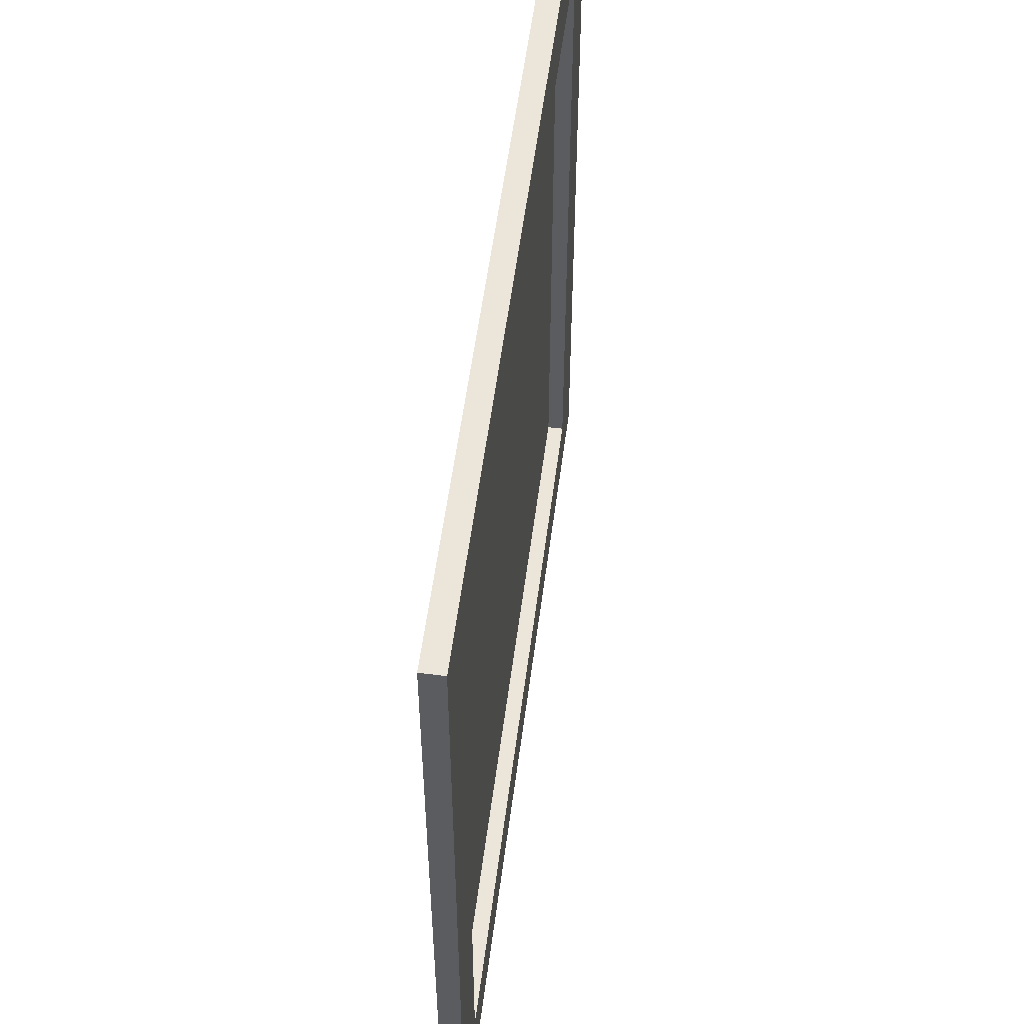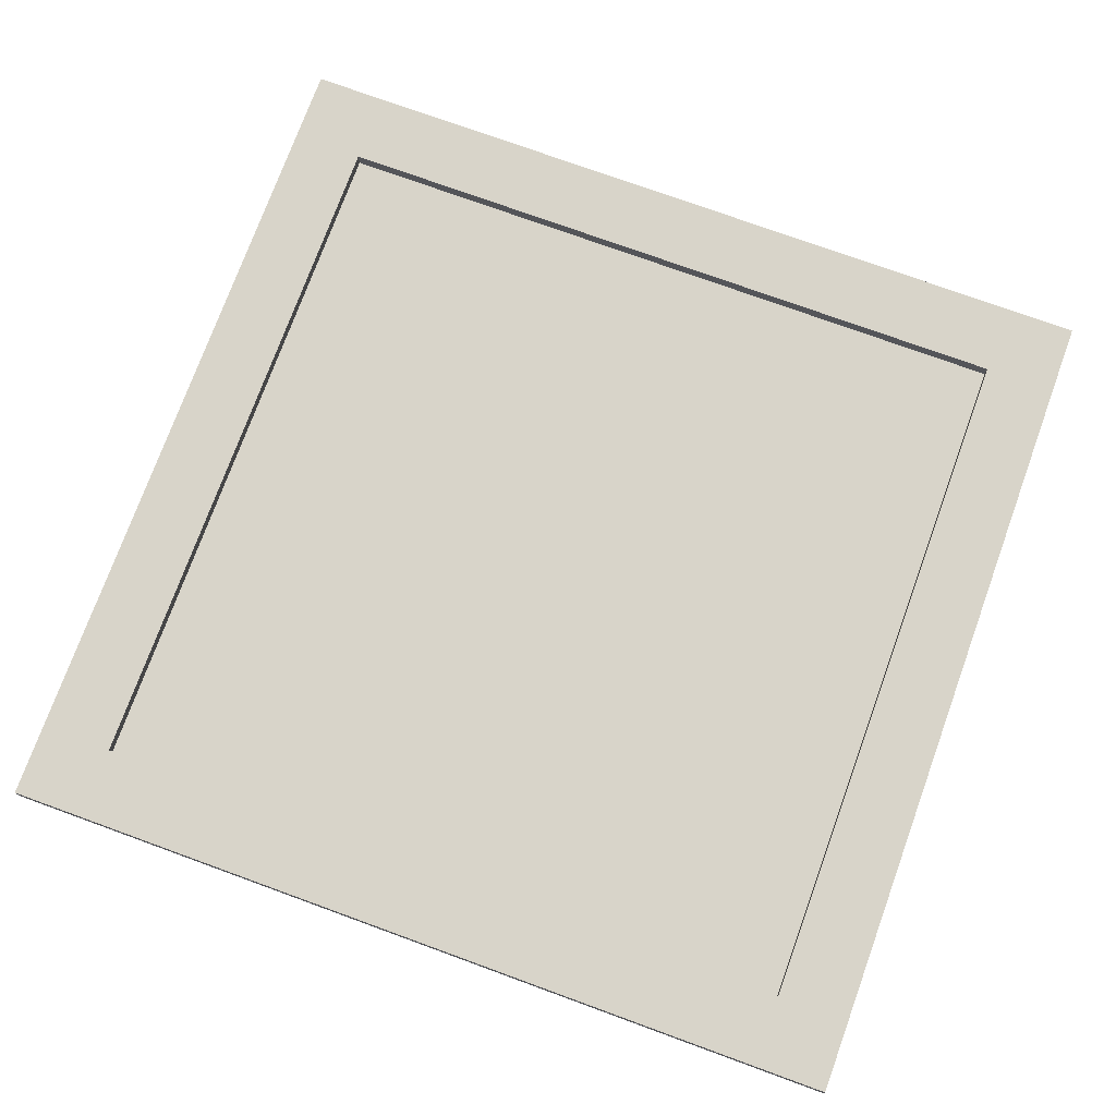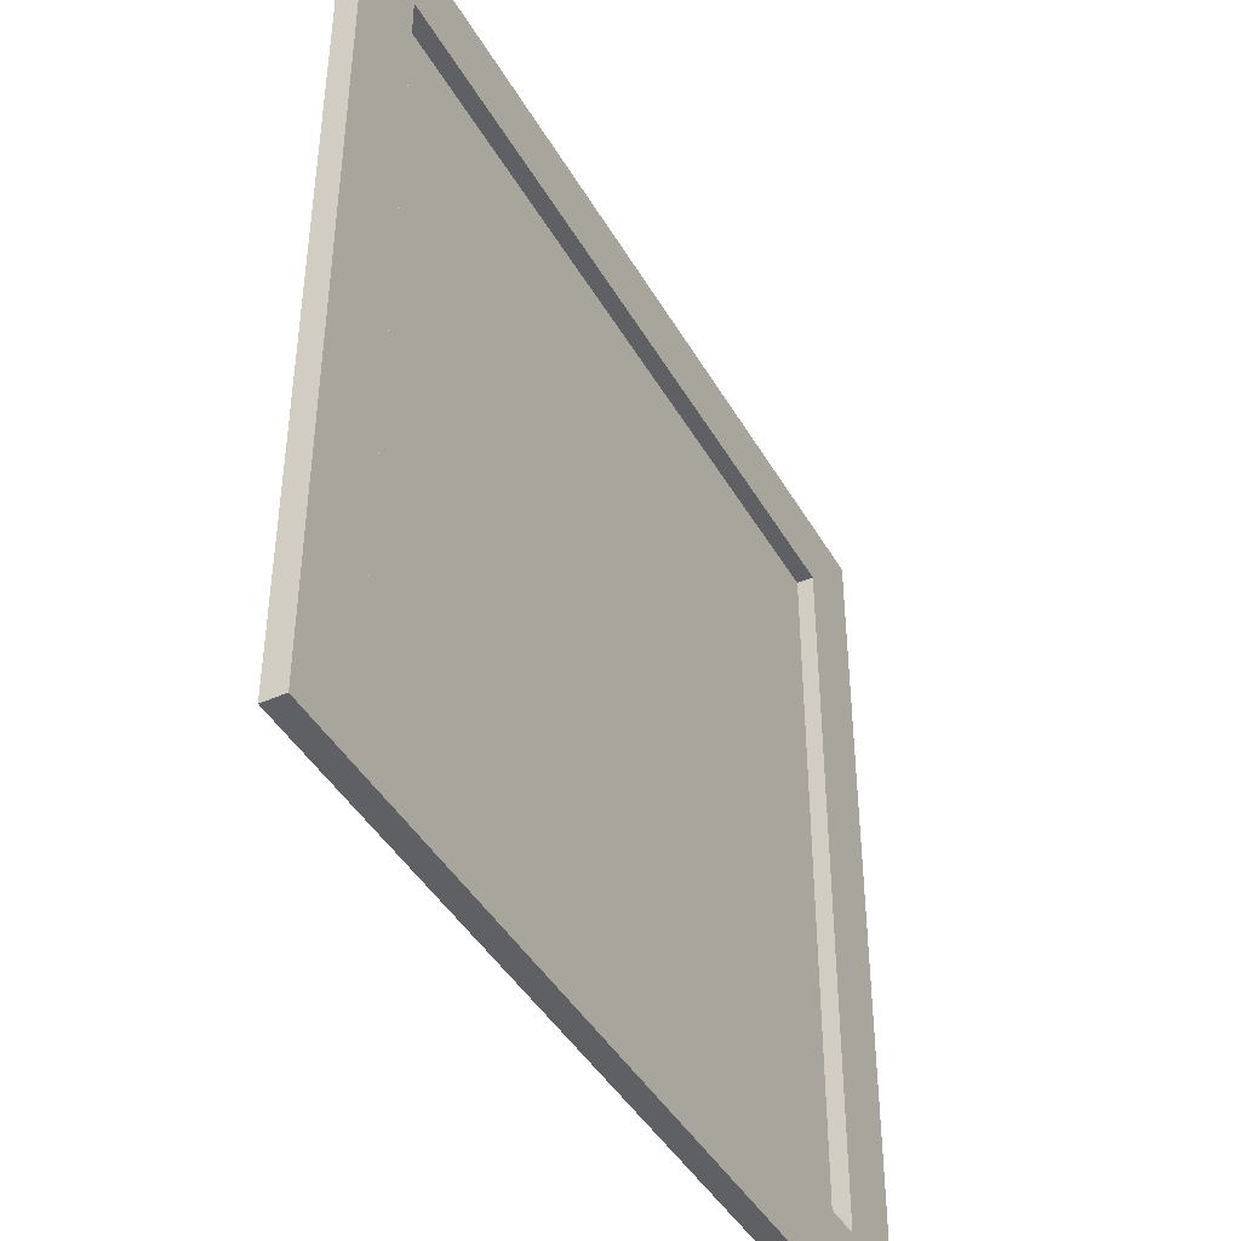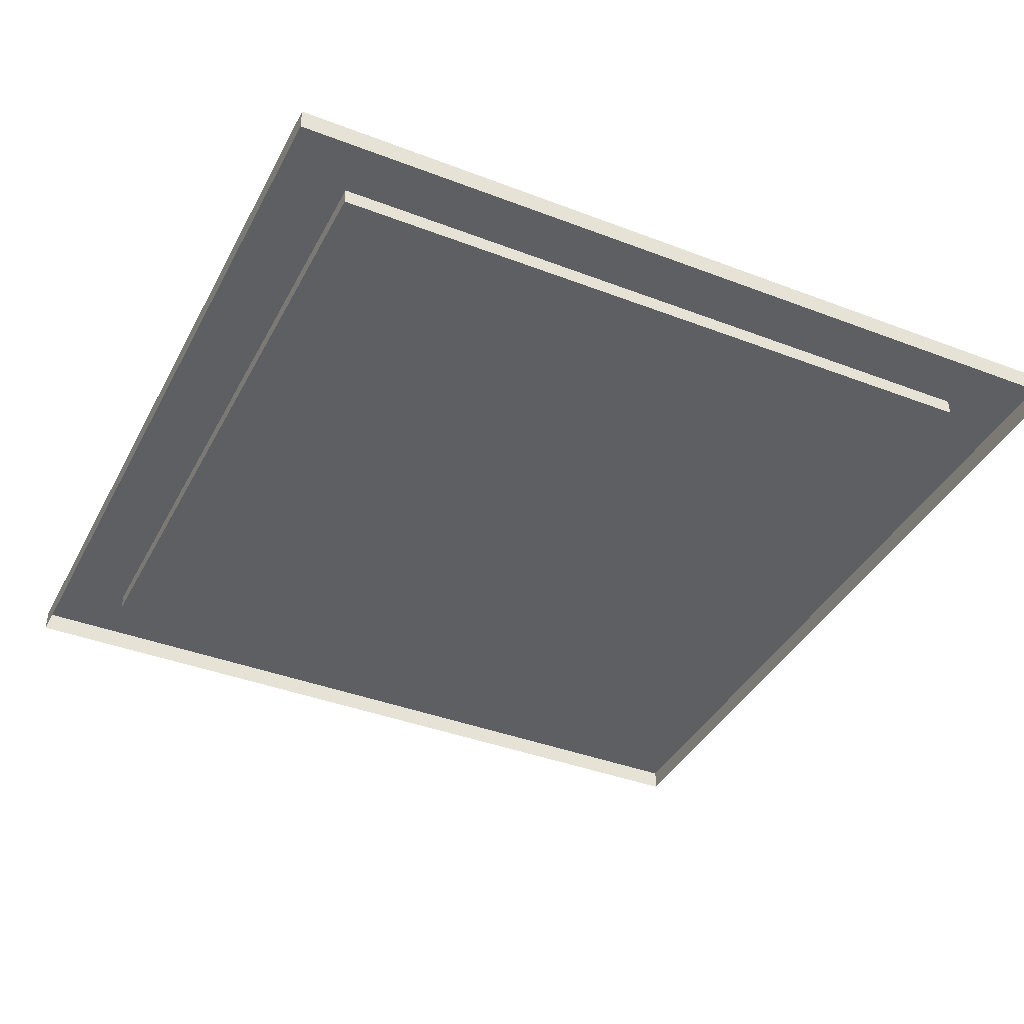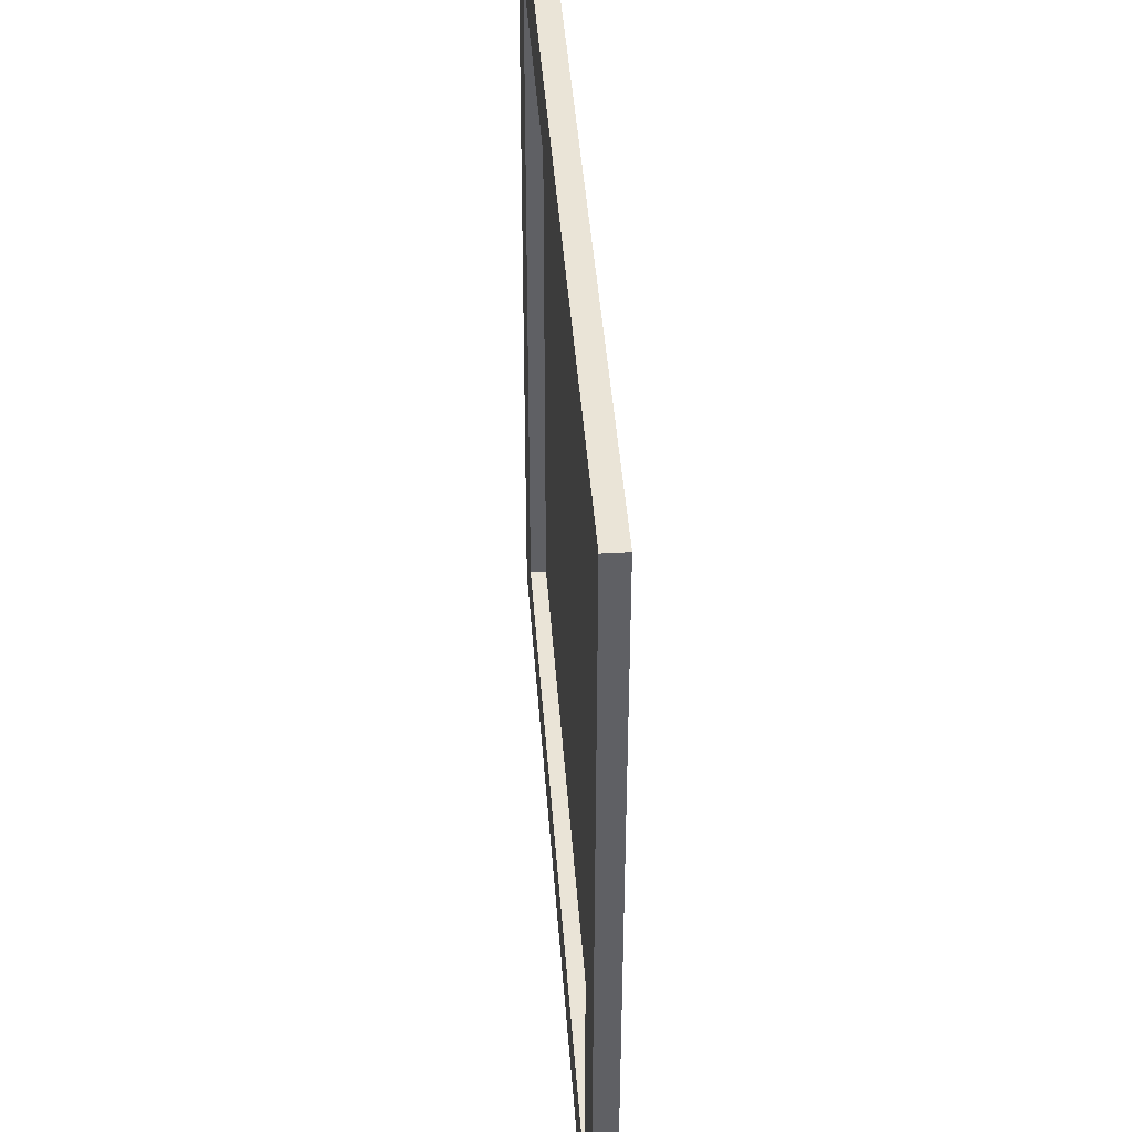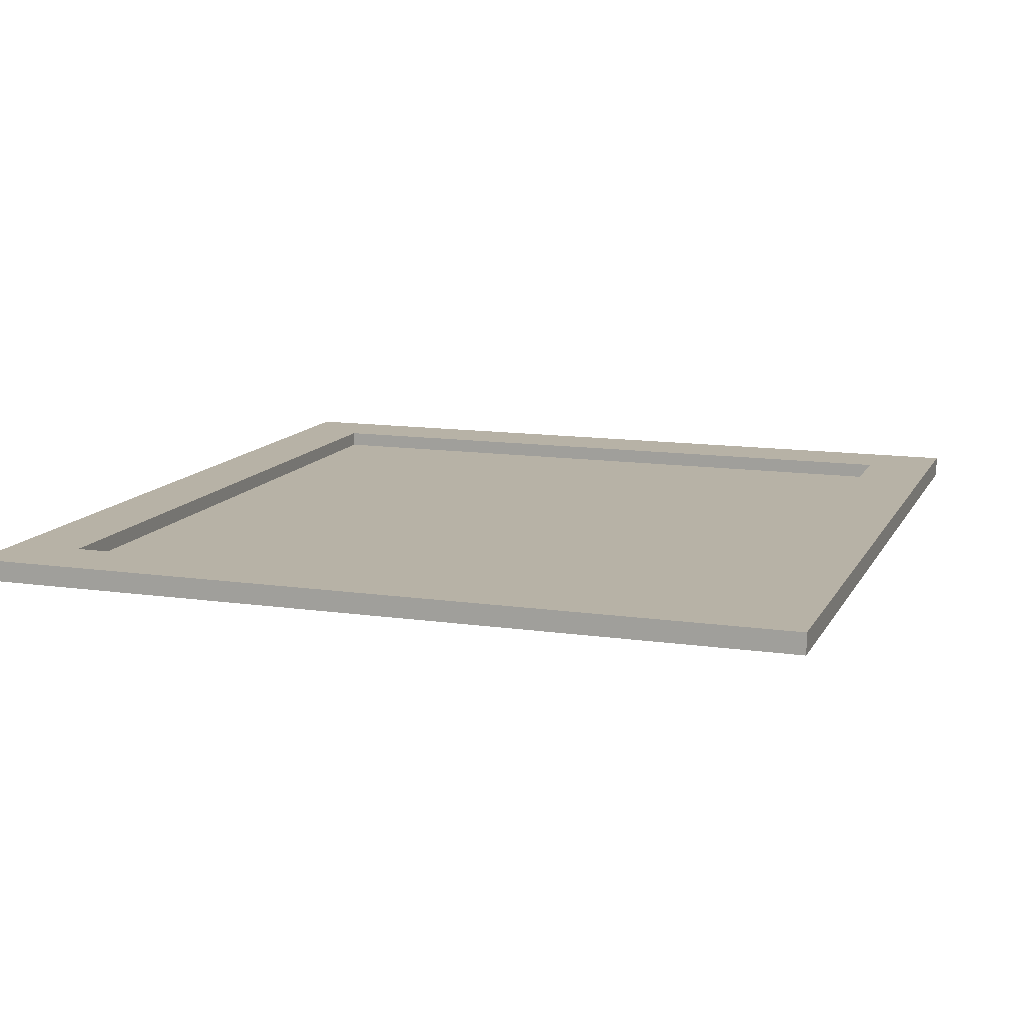
<metadata>
{"format":"obj","ext":"obj","renderer":"f3d","projection":"perspective","resolution":1024,"background":"white","views":[{"elev":55.4,"azim":-82.6,"up":"+Y"},{"elev":75.2,"azim":-160.0,"up":"+Z"},{"elev":-43.3,"azim":-62.1,"up":"+Y"},{"elev":-39.5,"azim":64.5,"up":"+Z"},{"elev":43.6,"azim":85.9,"up":"+Y"},{"elev":12.3,"azim":-71.1,"up":"+Z"}]}
</metadata>
<code>
o vent_3
v -0.4096 -0.4 -0
v 0.4096 -0.4 -0
v -0.4096 0.4 0
v 0.4096 0.4 0
v -0.3408 0.3312 0.005
v -0.3408 -0.3312 0.005
v 0.3408 -0.3312 0.005
v 0.3408 0.3312 0.005
v -0.3408 0.3312 0.02
v -0.3408 -0.3312 0.02
v 0.3408 -0.3312 0.02
v 0.3408 0.3312 0.02
v -0.4096 0.4 0.02
v -0.4096 -0.4 0.02
v 0.4096 -0.4 0.02
v 0.4096 0.4 0.02
f 9 13 14 10
f 4 3 13 16
f 1 2 15 14
f 2 4 16 15
f 12 9 5 8
f 11 12 8 7
f 3 1 14 13
f 10 11 7 6
f 6 7 8 5
f 9 10 6 5
f 14 15 11 10
f 15 16 12 11
f 16 13 9 12

</code>
